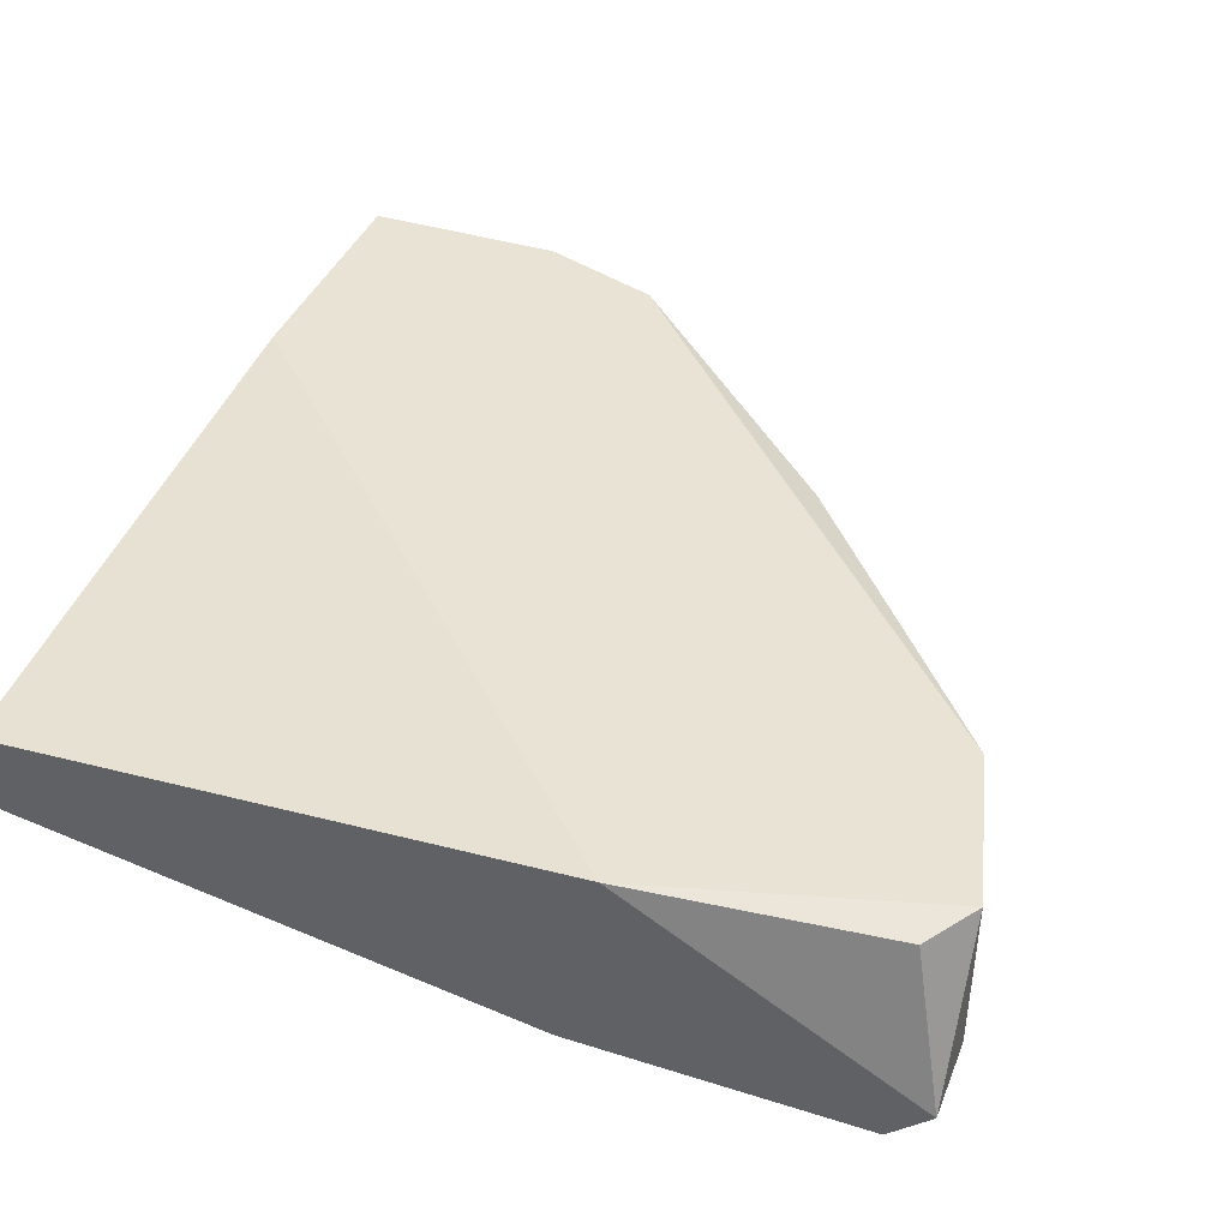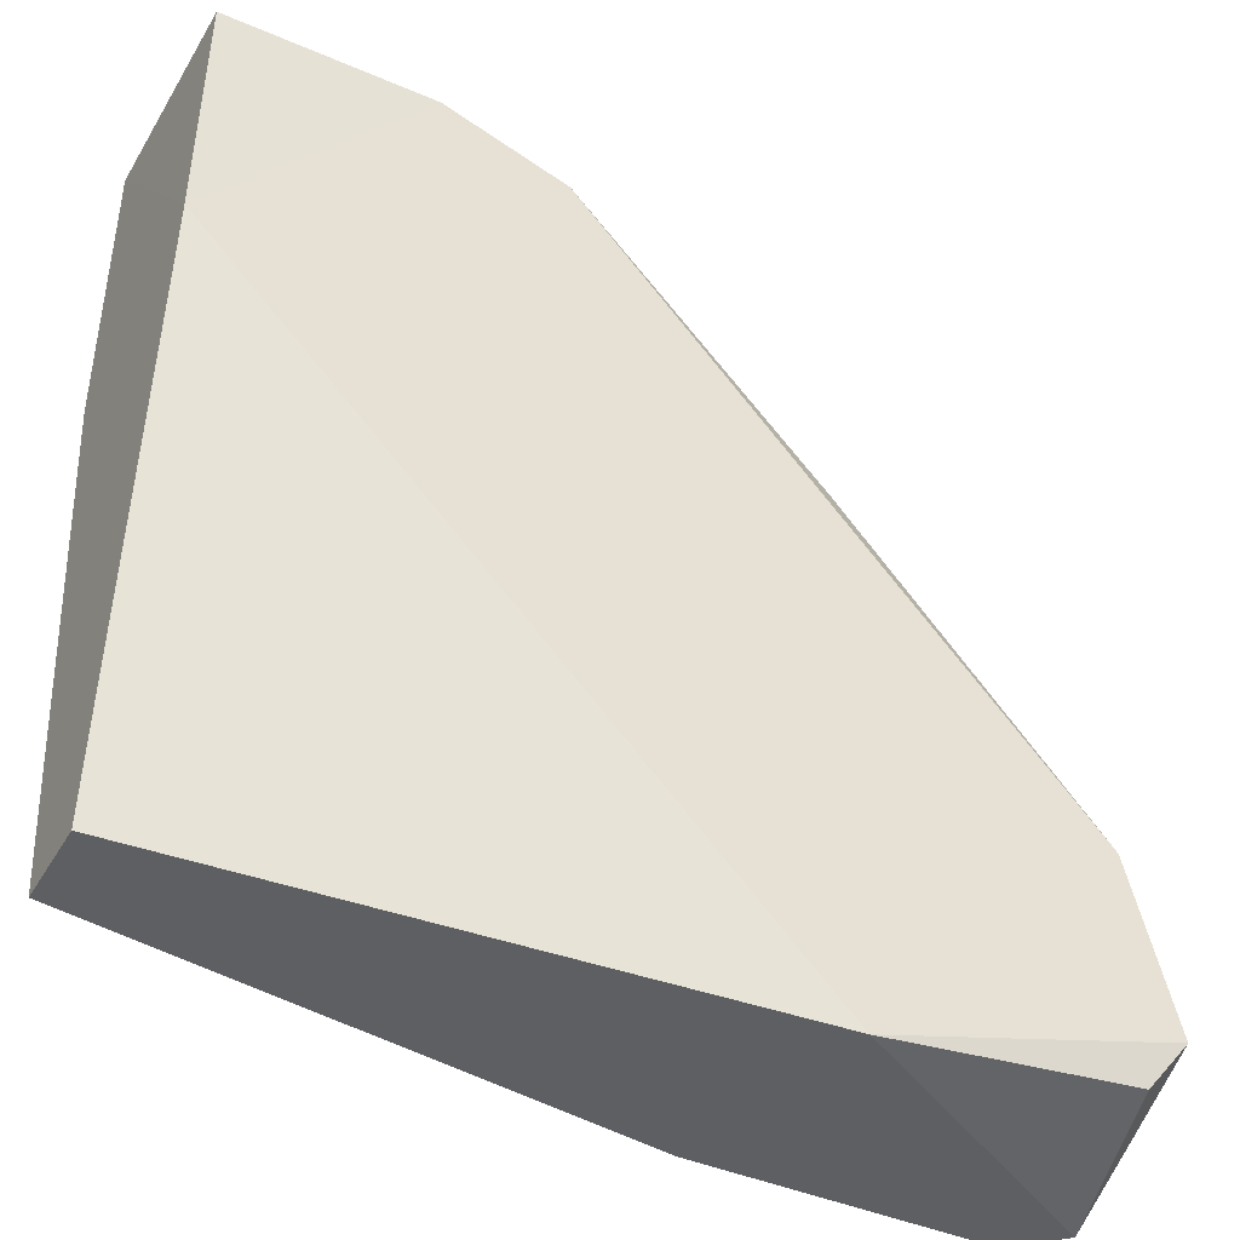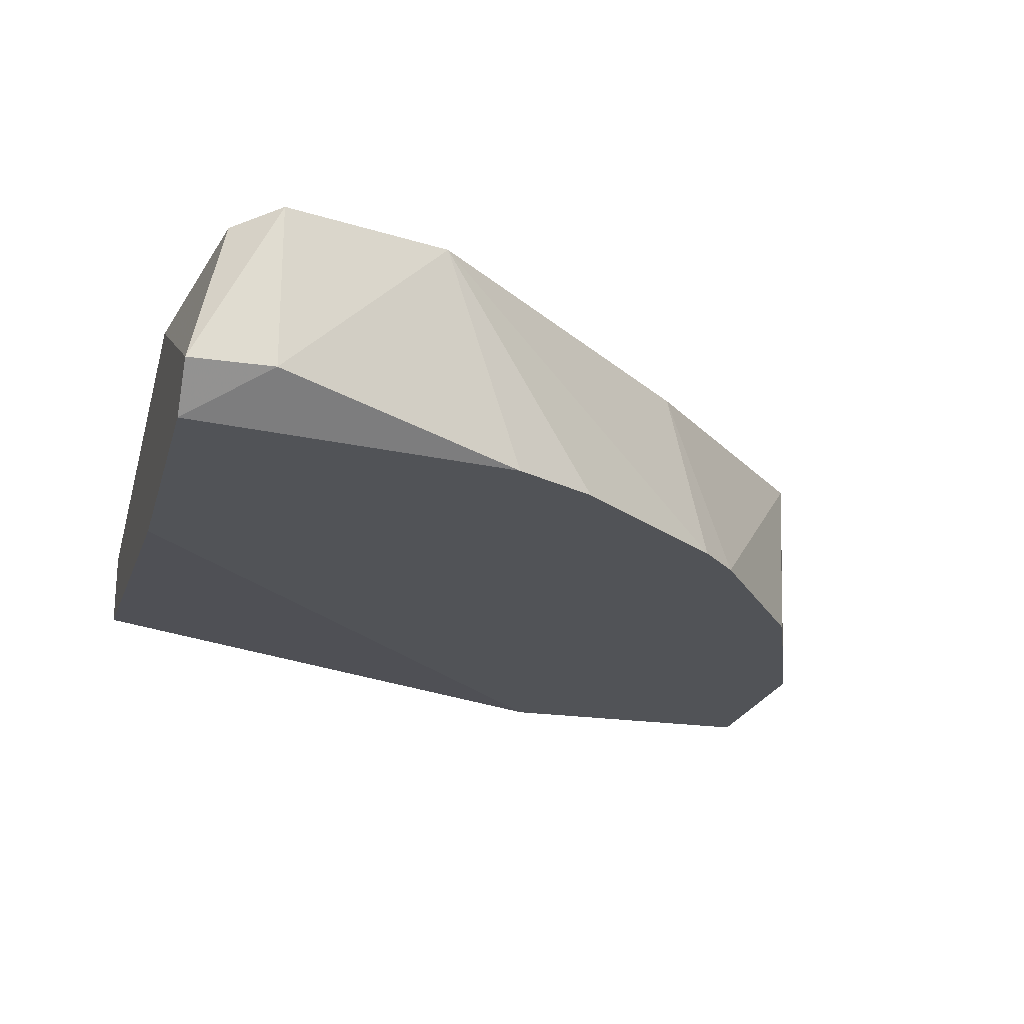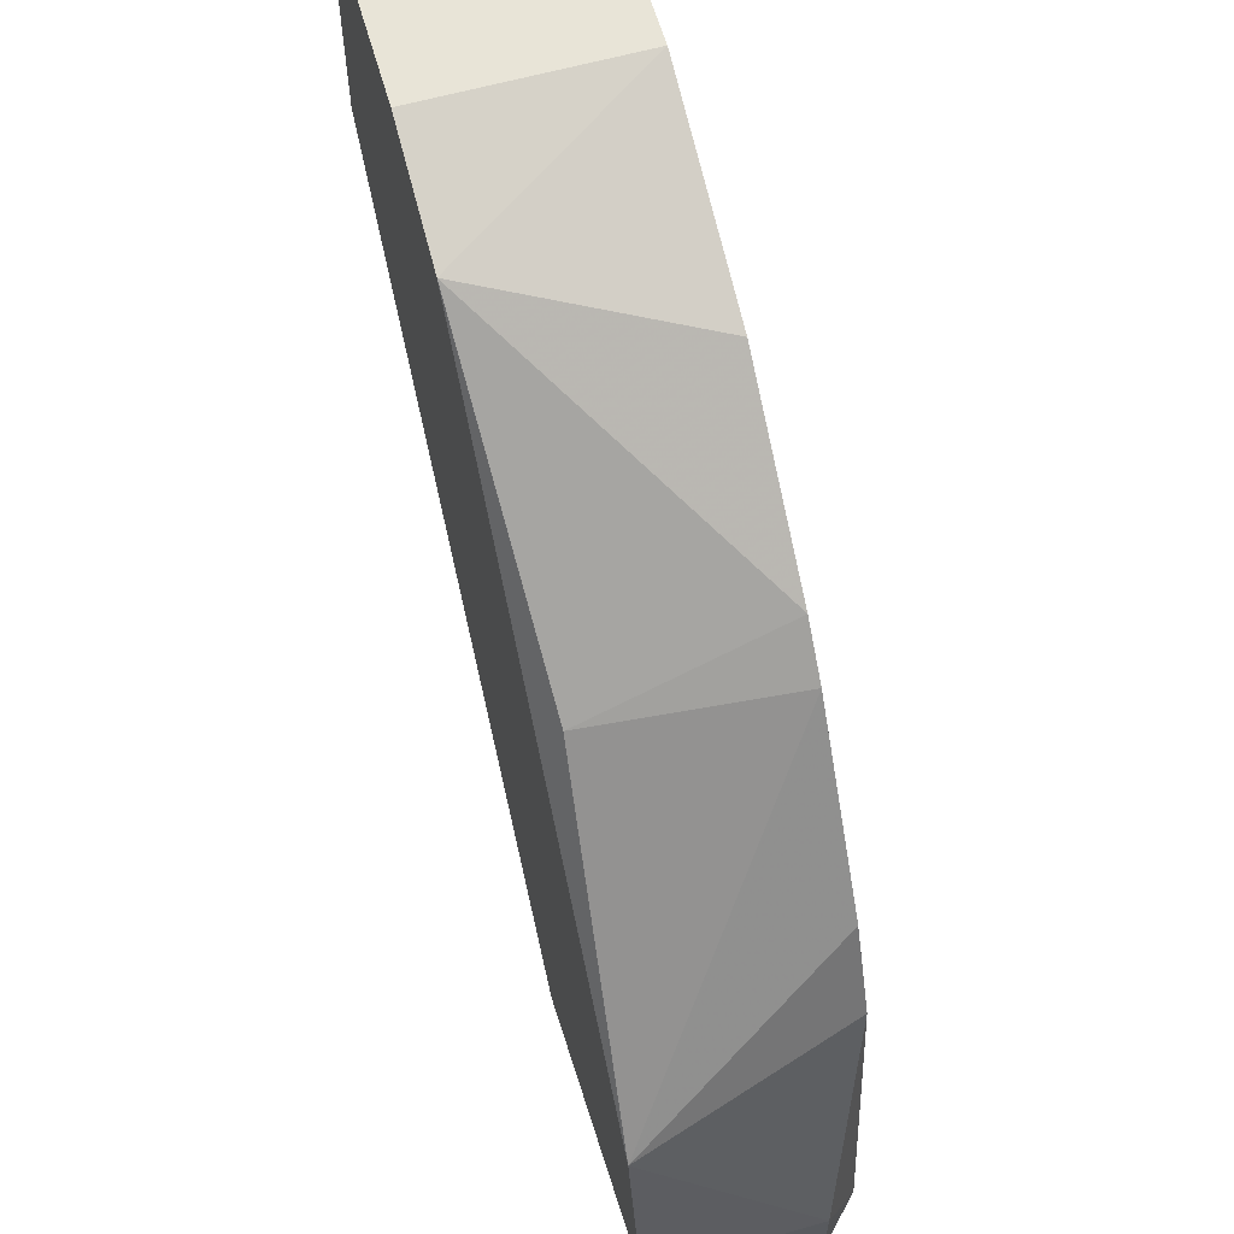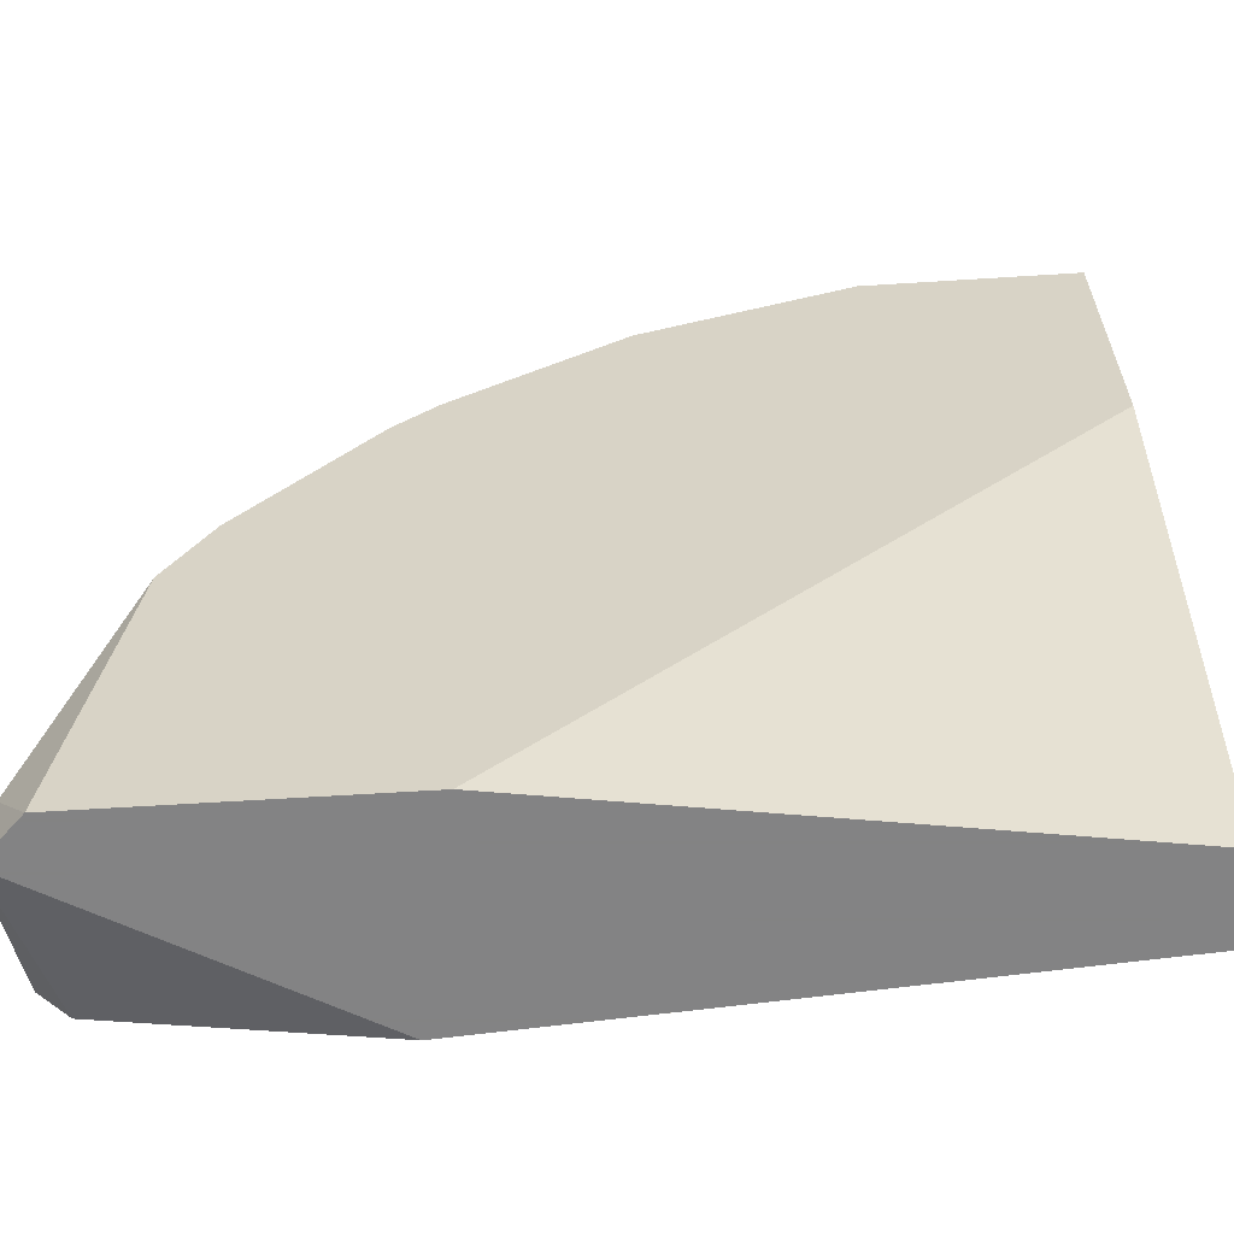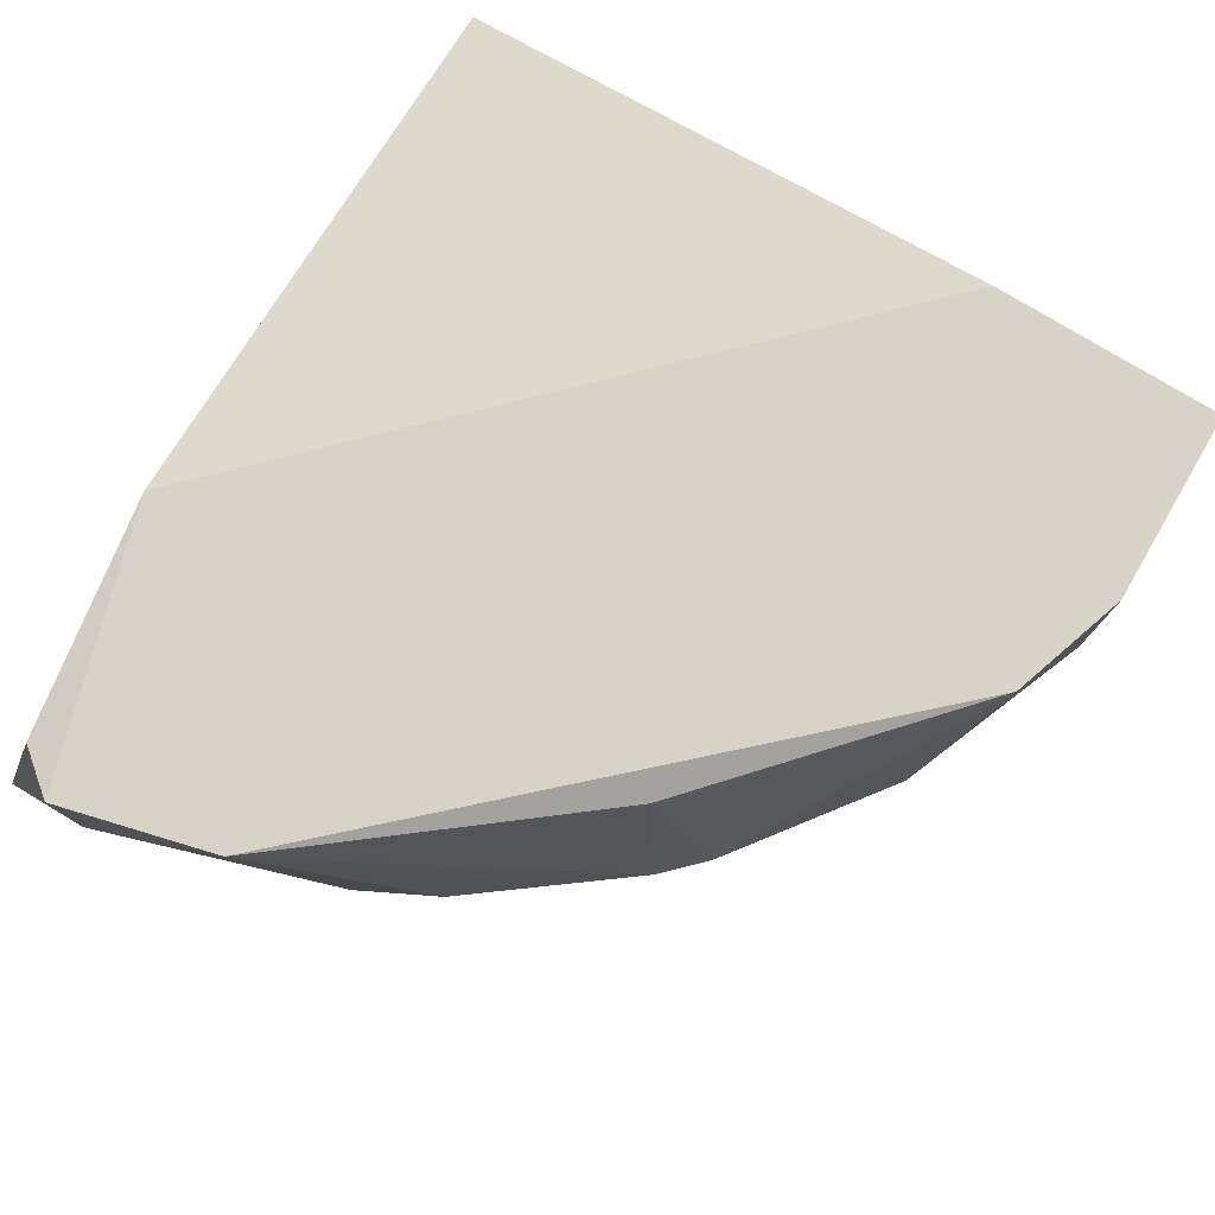
<metadata>
{"format":"obj","ext":"obj","renderer":"f3d","projection":"perspective","resolution":1024,"background":"white","views":[{"elev":41.3,"azim":-159.1,"up":"+Y"},{"elev":-41.8,"azim":152.0,"up":"+Z"},{"elev":-22.0,"azim":-104.5,"up":"+Y"},{"elev":61.3,"azim":-106.0,"up":"+Z"},{"elev":-61.1,"azim":3.7,"up":"+Z"},{"elev":77.1,"azim":-59.2,"up":"+Y"}]}
</metadata>
<code>
v -0.3574 -0.2471 0.02402
v -0.3474 -0.2048 0.03355
v -0.1229 -0.236 0.02402
v -0.1235 -0.2026 0.2468
v -0.1229 -0.2583 0.2474
v -0.1229 -0.2136 0.02402
v -0.2123 -0.2025 0.2362
v -0.3351 -0.2583 0.1134
v -0.2681 -0.2583 0.02402
v -0.3462 -0.2025 0.09105
v -0.2792 -0.2583 0.1916
v -0.2792 -0.2025 0.02402
v -0.1229 -0.2583 0.1692
v -0.1787 -0.2583 0.2474
v -0.1229 -0.2025 0.1804
v -0.3462 -0.2583 0.02402
v -0.2817 -0.2073 0.1727
v -0.2346 -0.2583 0.2251
v -0.1787 -0.2025 0.2474
v -0.3574 -0.2025 0.04637
v -0.3574 -0.2471 0.04637
v -0.2904 -0.2583 0.1804
v -0.3239 -0.2583 0.1357
f 22 10 23
f 3 1 6
f 5 3 6
f 1 3 9
f 5 8 9
f 8 5 11
f 1 2 12
f 6 1 12
f 10 7 12
f 3 5 13
f 9 3 13
f 5 9 13
f 11 5 14
f 4 5 15
f 5 6 15
f 6 12 15
f 12 7 15
f 1 9 16
f 9 8 16
f 7 10 17
f 11 7 17
f 7 11 18
f 14 7 18
f 11 14 18
f 5 4 19
f 14 5 19
f 7 14 19
f 4 15 19
f 15 7 19
f 2 1 20
f 12 2 20
f 10 12 20
f 8 10 21
f 1 16 21
f 16 8 21
f 20 1 21
f 10 20 21
f 8 11 22
f 17 10 22
f 11 17 22
f 10 8 23
f 8 22 23

</code>
